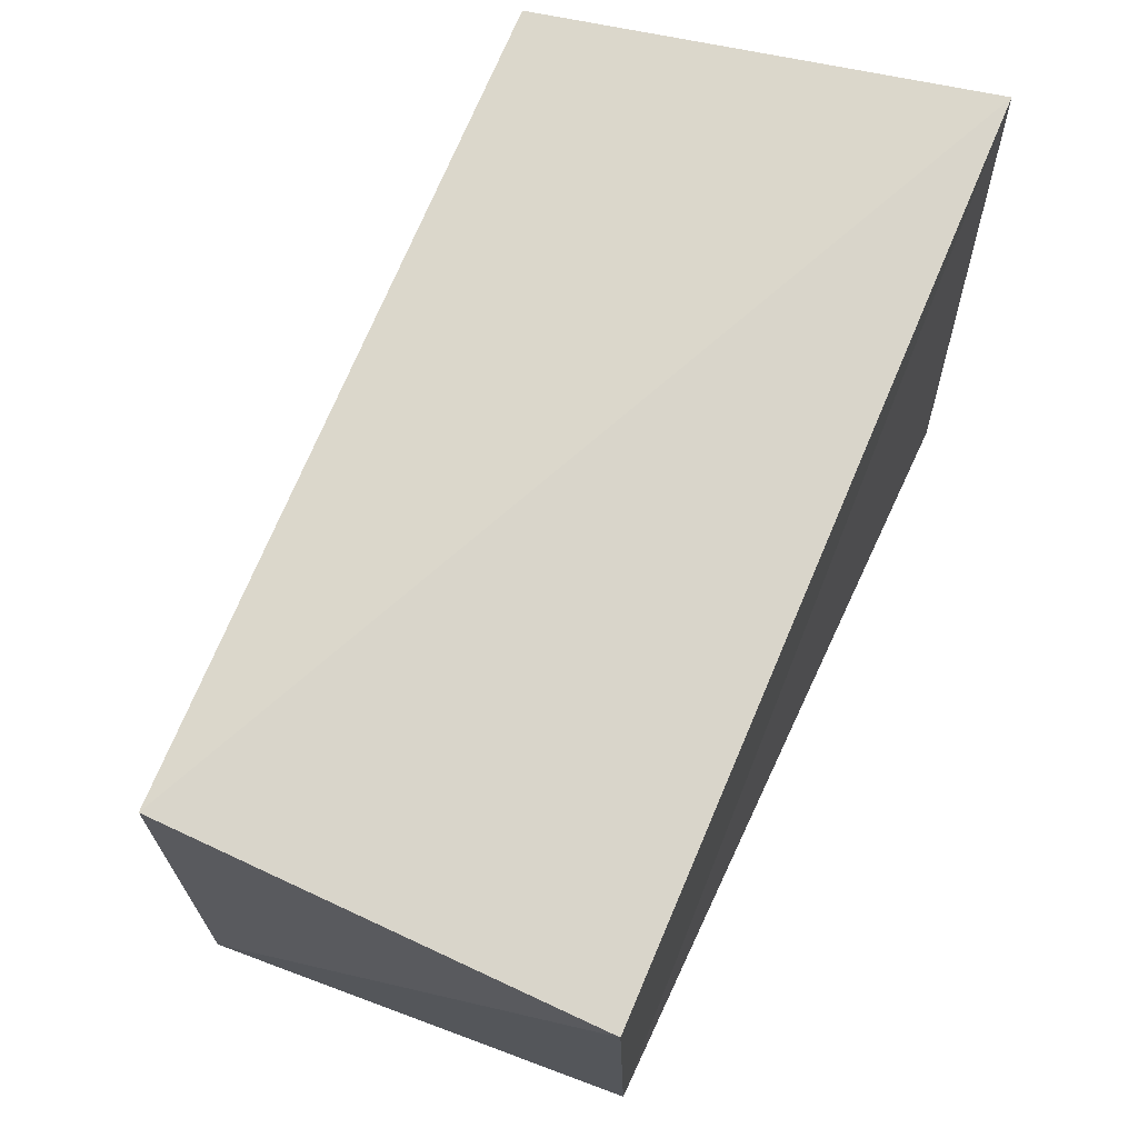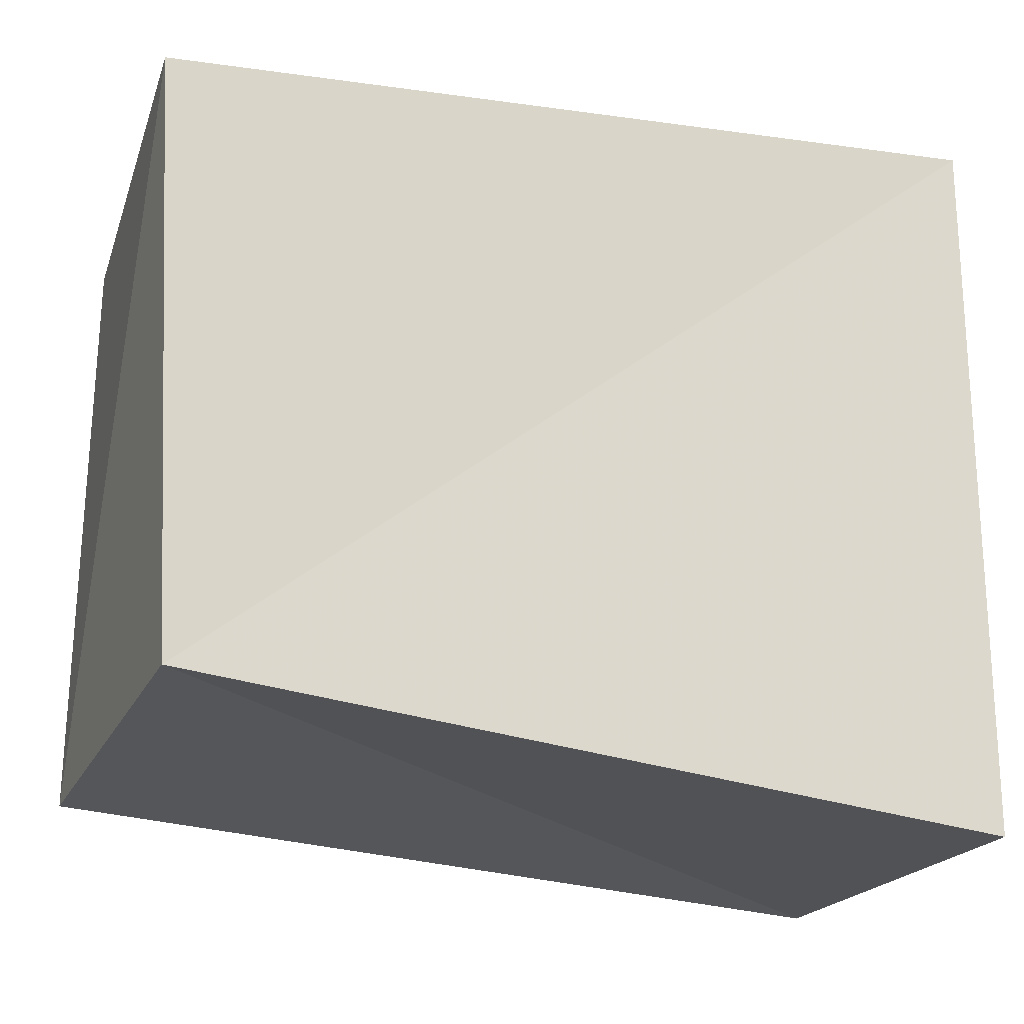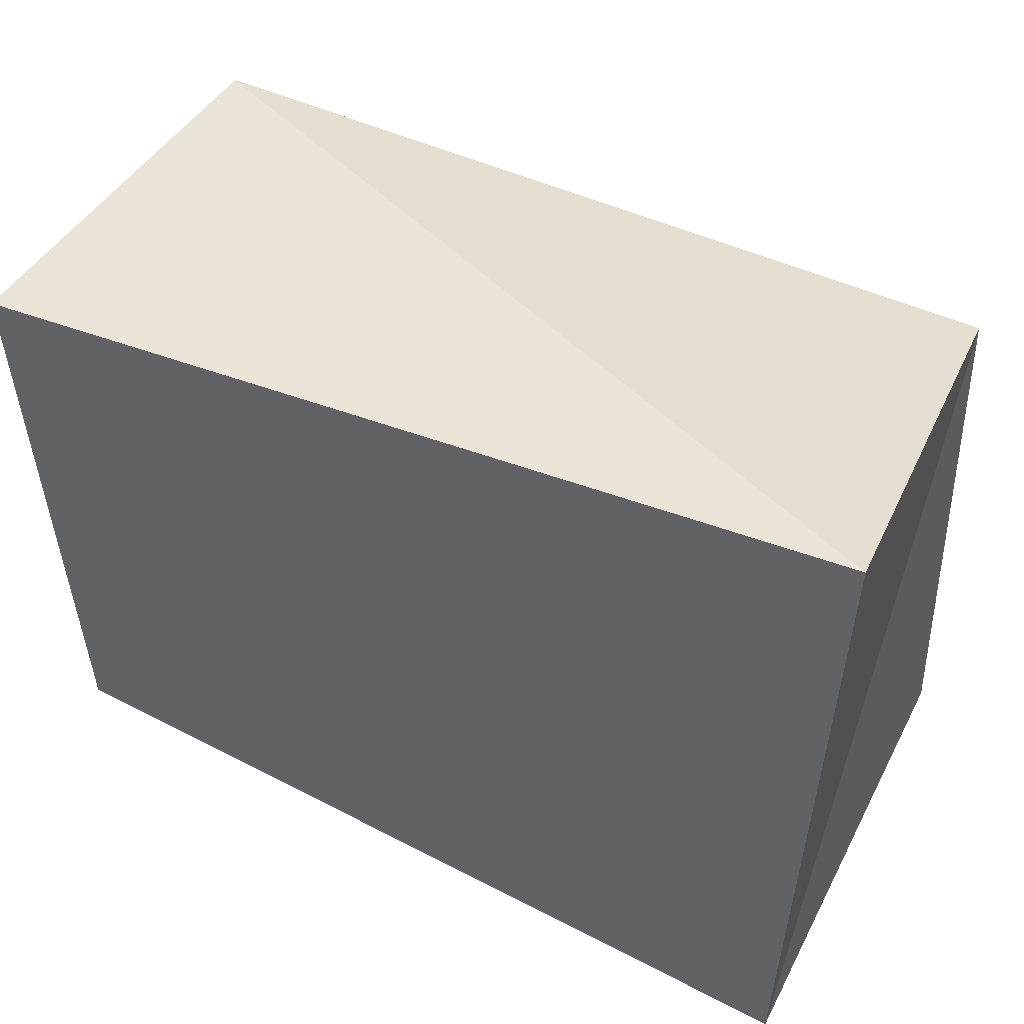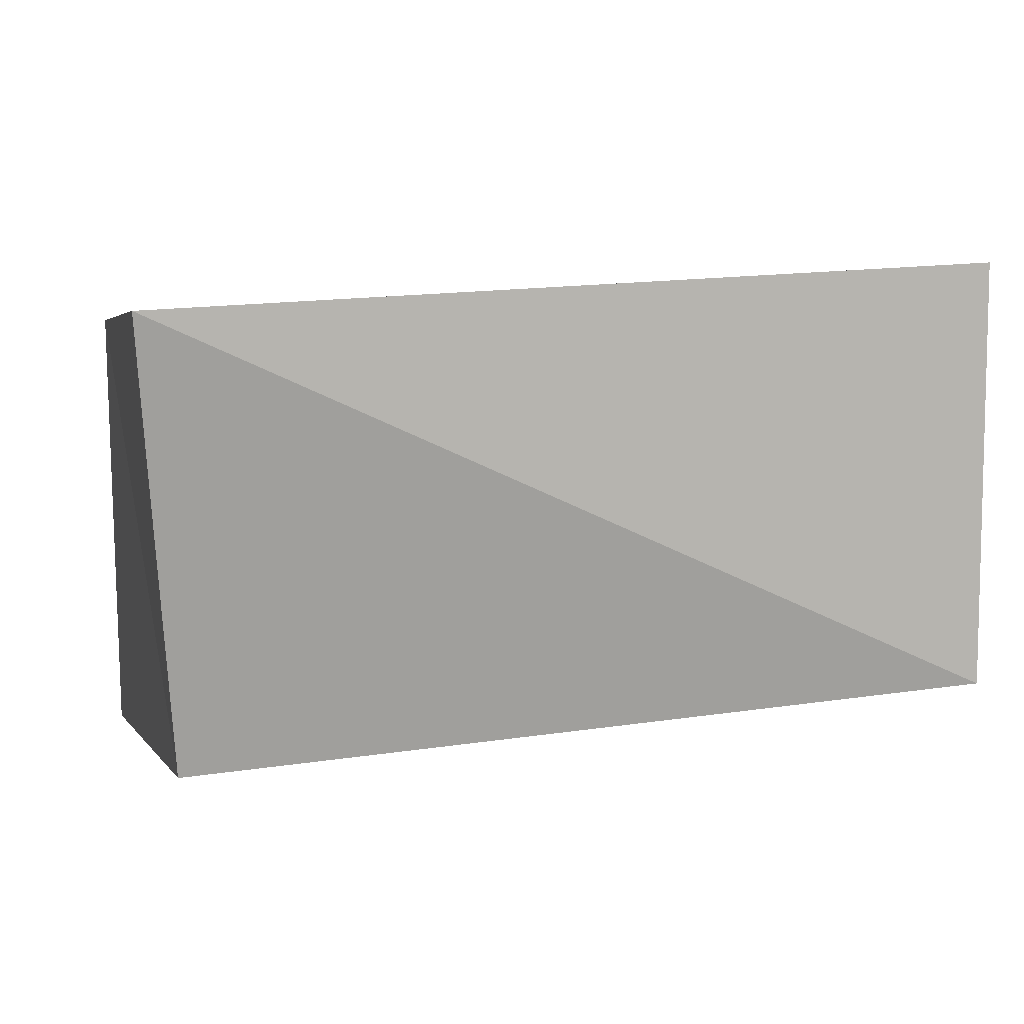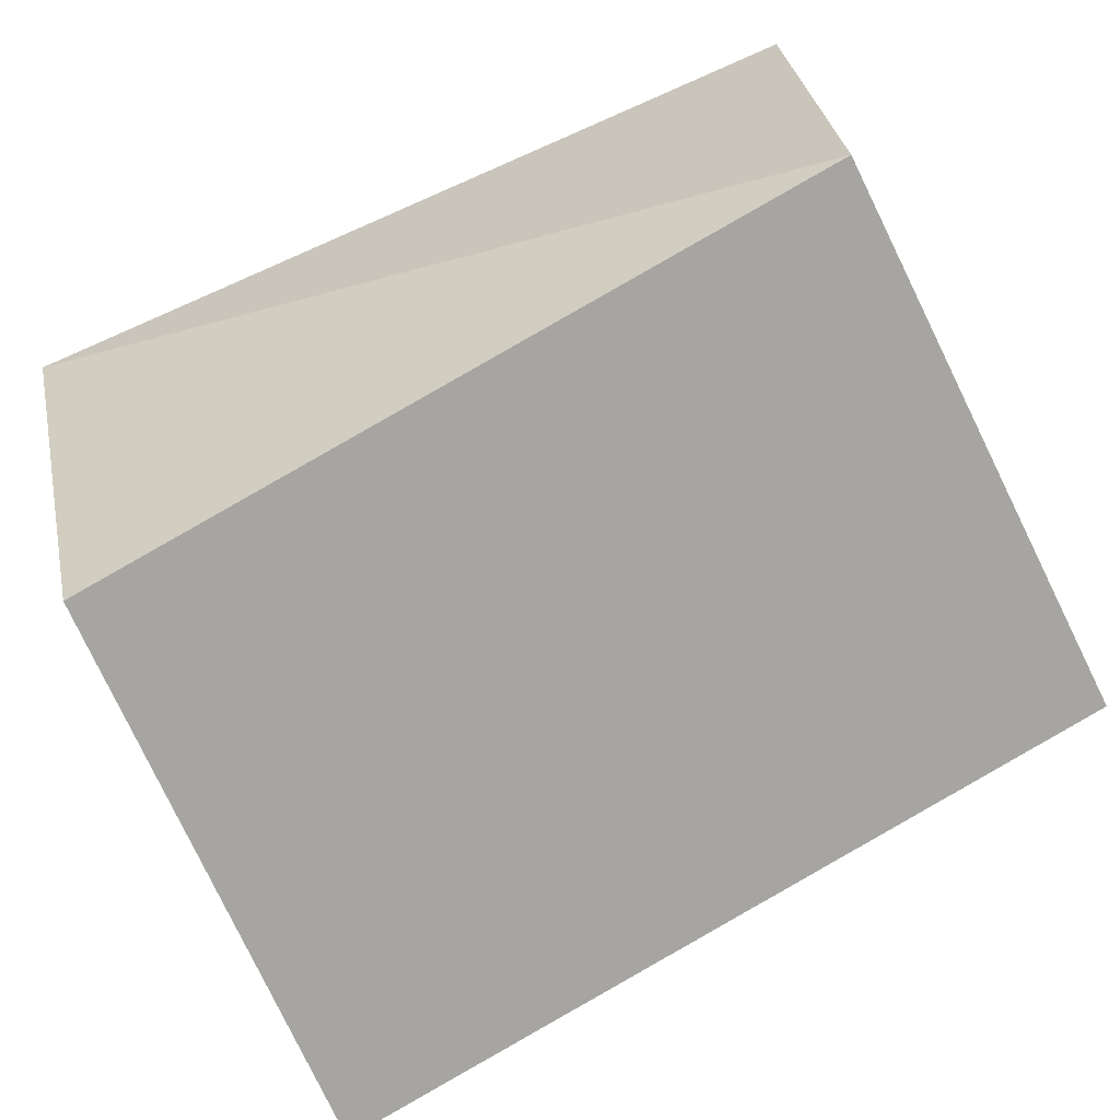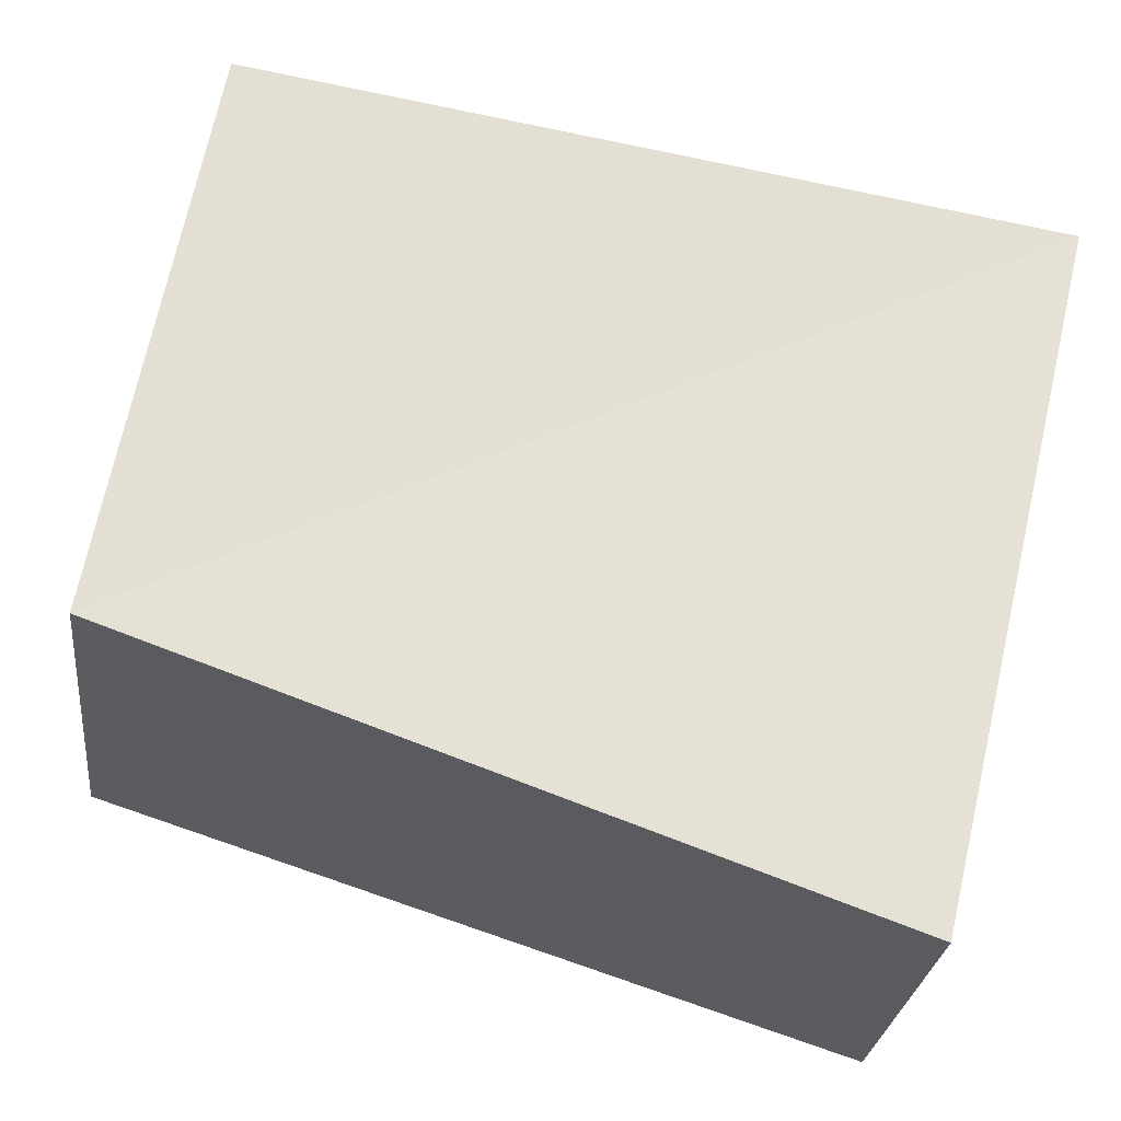
<metadata>
{"format":"obj","ext":"obj","renderer":"f3d","projection":"perspective","resolution":1024,"background":"white","views":[{"elev":72.2,"azim":-62.7,"up":"+Y"},{"elev":-18.3,"azim":-15.3,"up":"+Y"},{"elev":49.9,"azim":28.4,"up":"+Y"},{"elev":1.8,"azim":167.0,"up":"+Z"},{"elev":-70.1,"azim":-154.5,"up":"+Z"},{"elev":67.0,"azim":13.2,"up":"+Z"}]}
</metadata>
<code>
v -0.04827 0.03264 -0.0203
v -0.04699 0.03799 0.02712
v 0.0442 -0.04077 -0.03026
v -0.04965 -0.03287 -0.02119
v 0.04618 -0.0397 0.02379
v -0.04427 -0.02791 0.02748
v 0.04168 0.02718 -0.02886
v 0.04712 0.04191 0.02025
f 6 2 4
f 3 6 4
f 4 2 1
f 1 3 4
f 6 8 2
f 5 6 3
f 5 8 6
f 2 8 1
f 7 3 1
f 1 8 7
f 7 5 3
f 8 5 7

</code>
